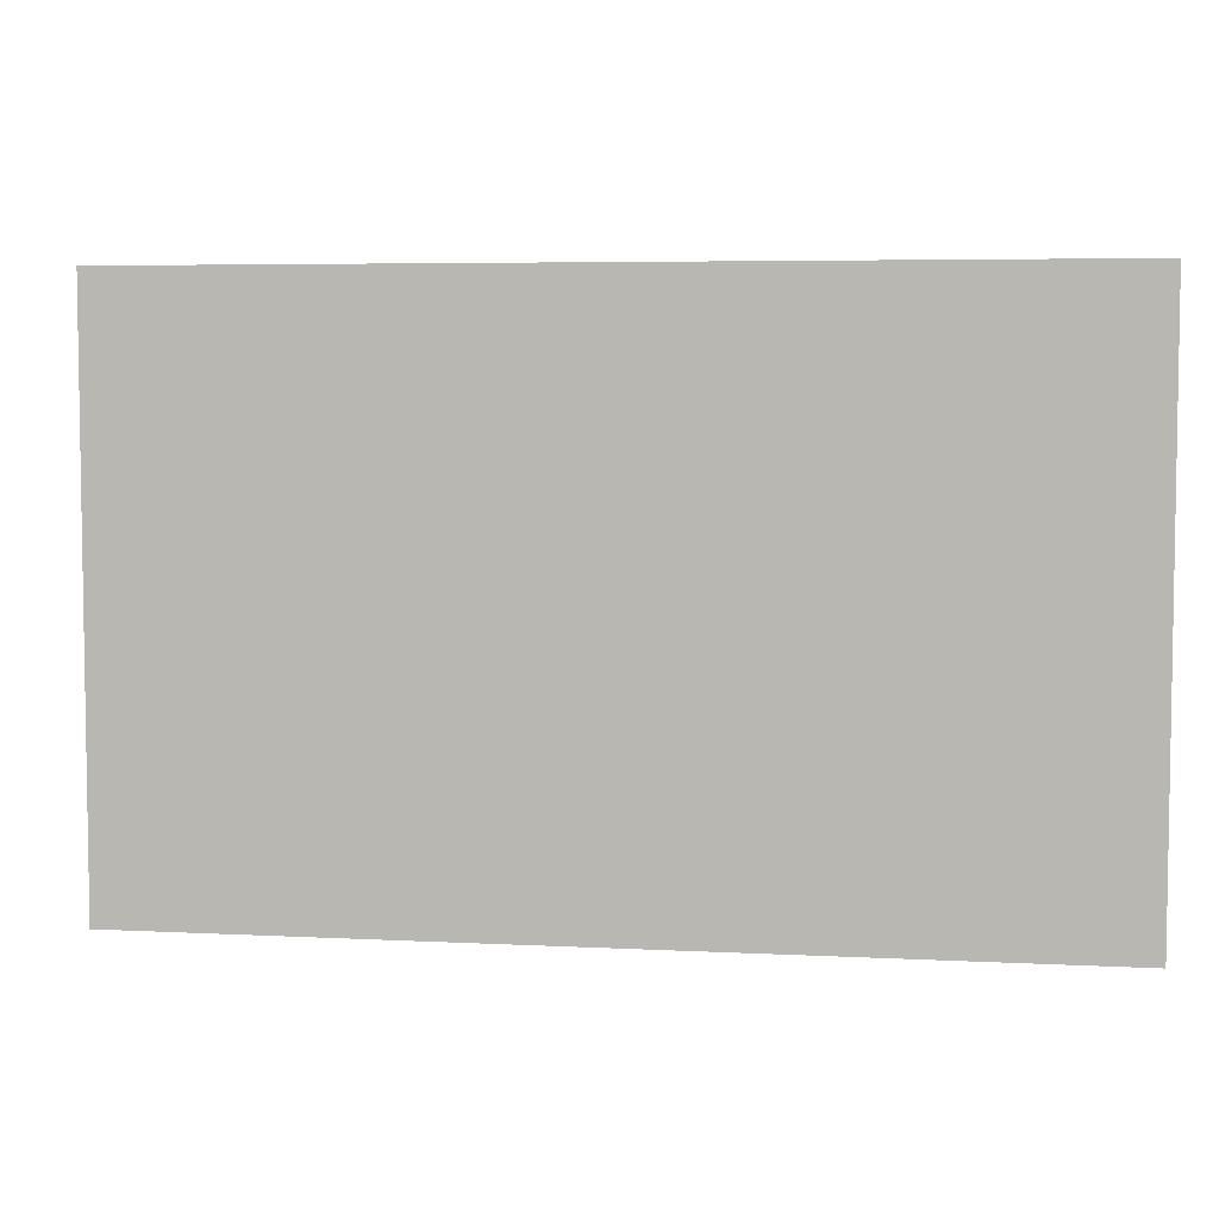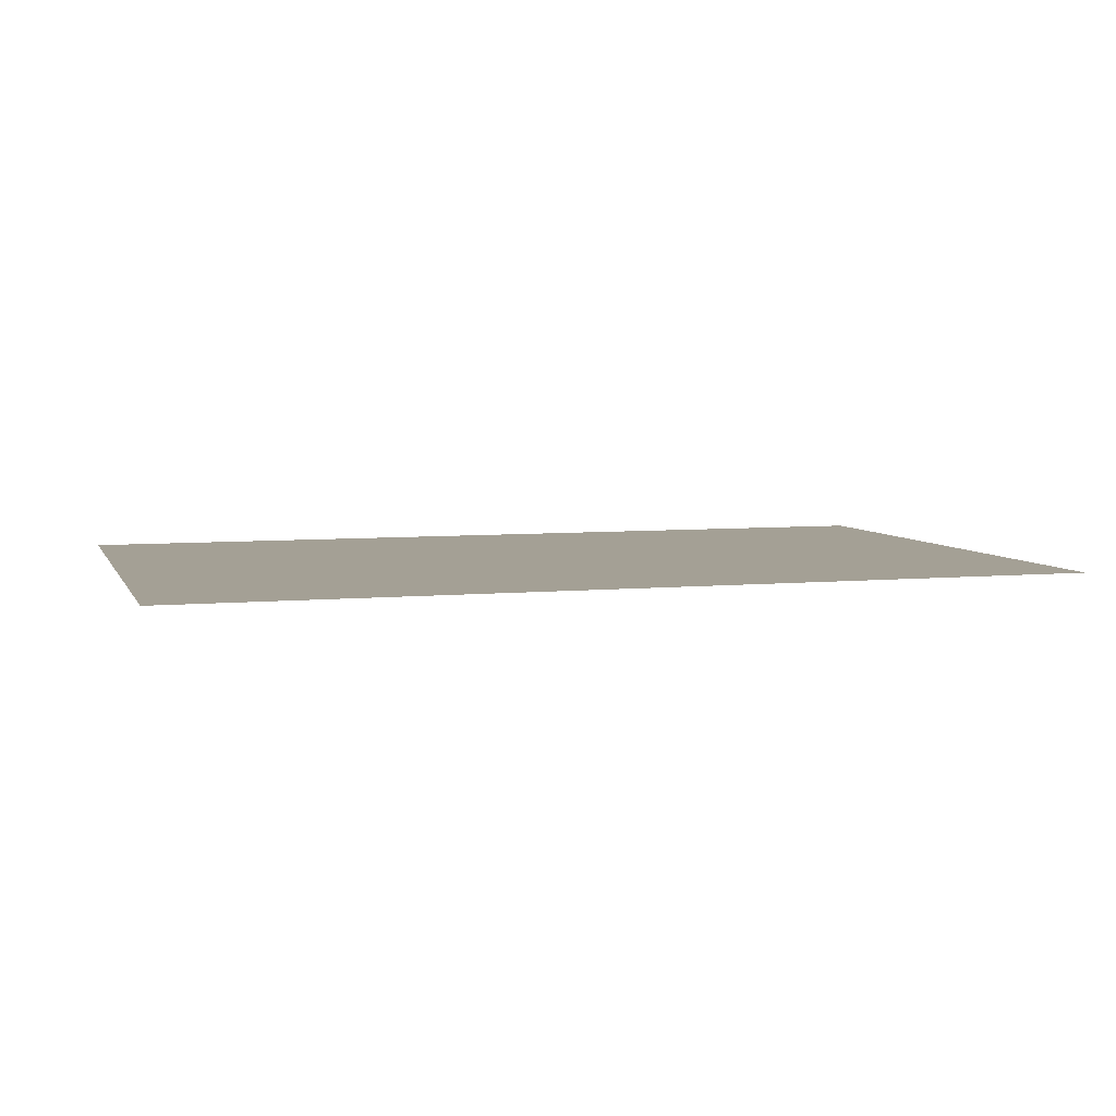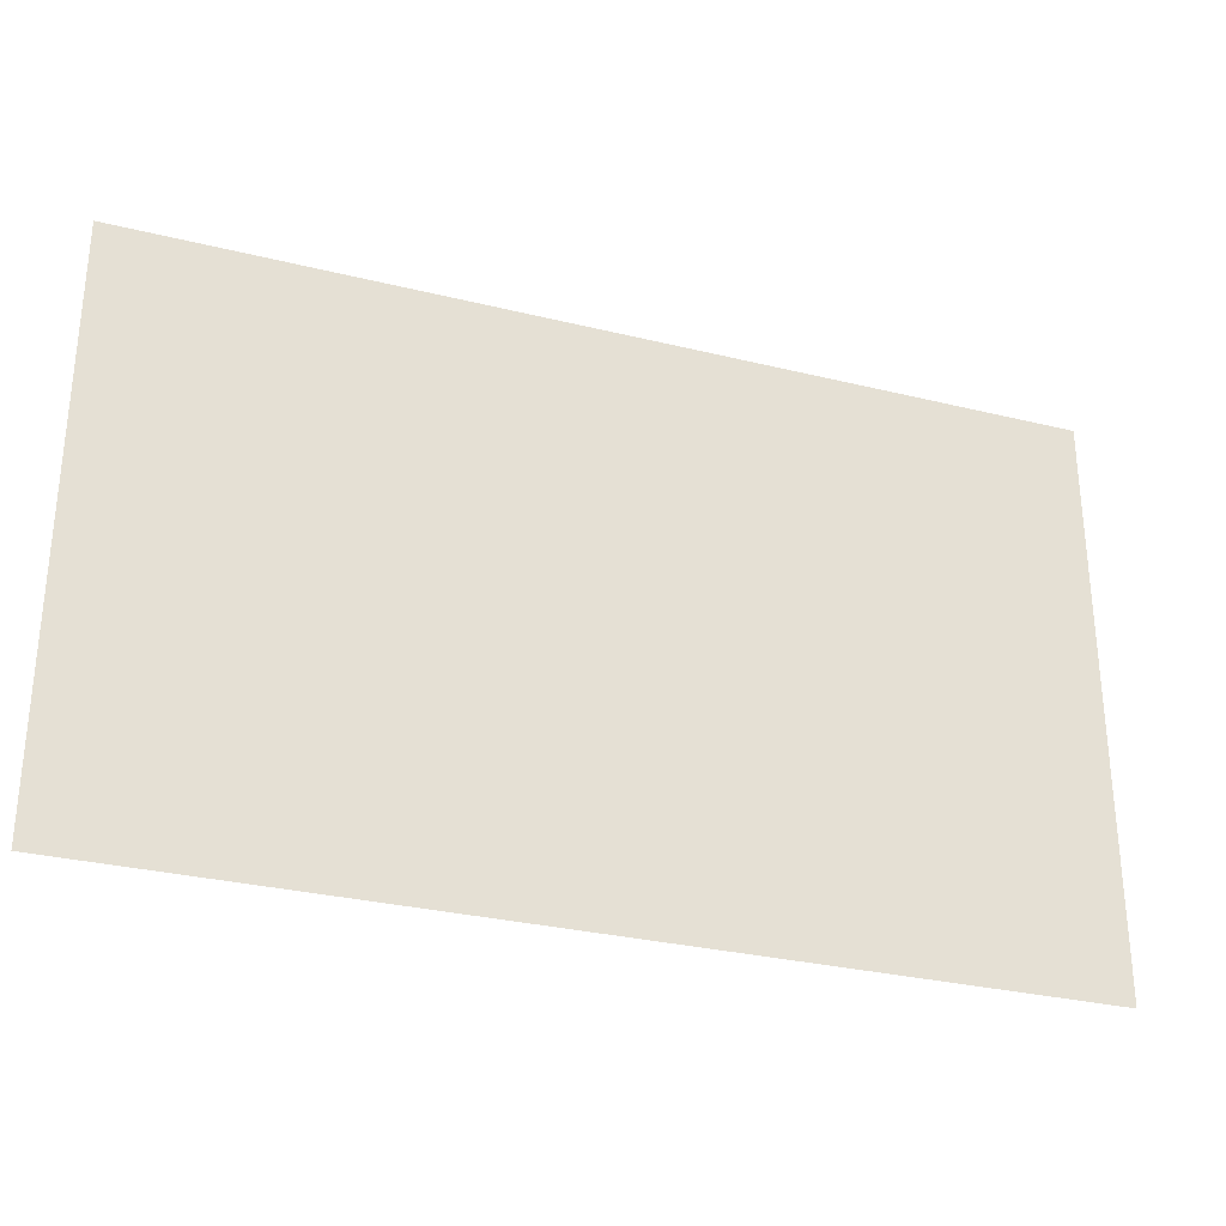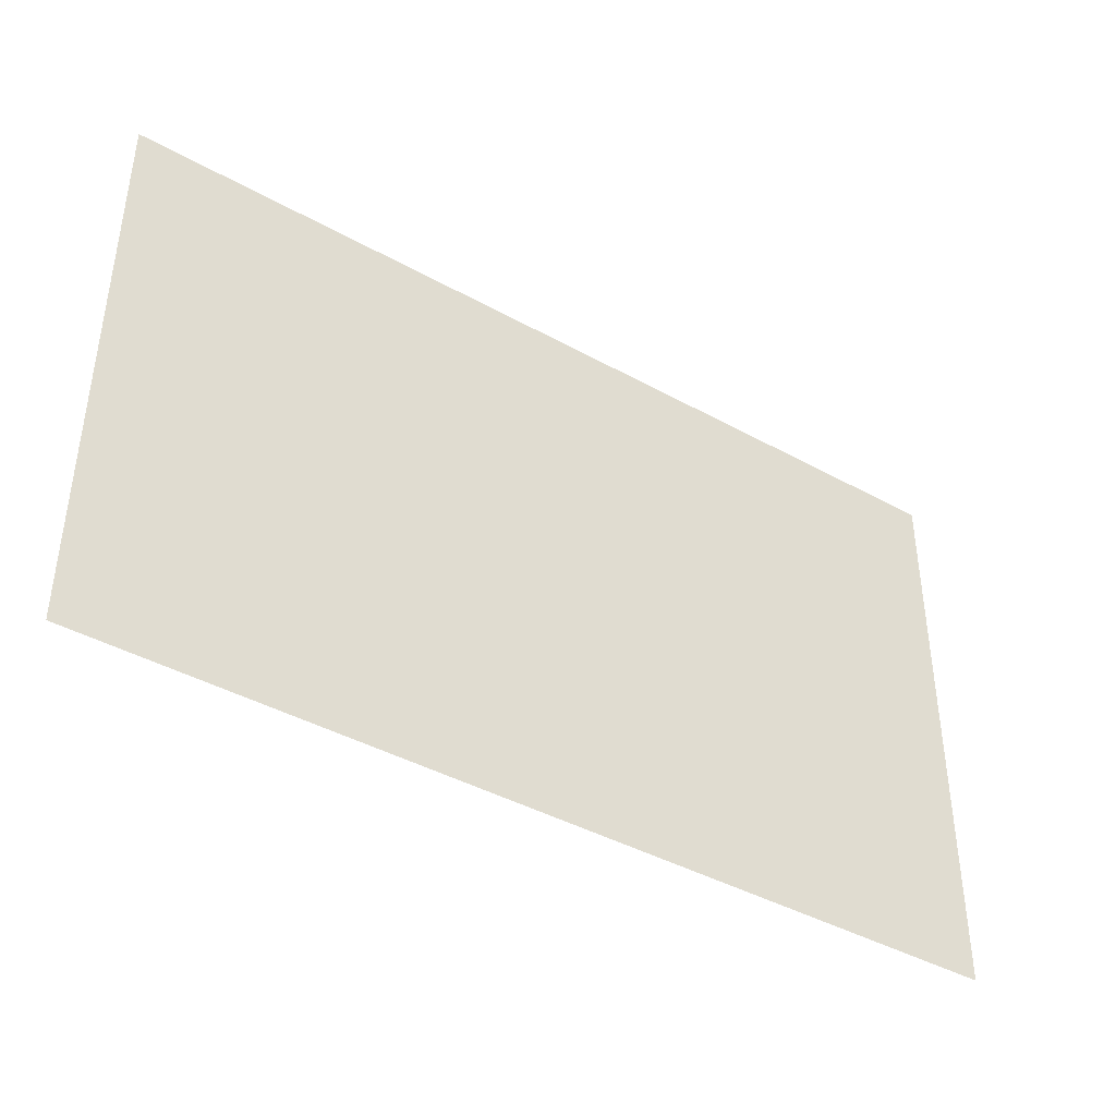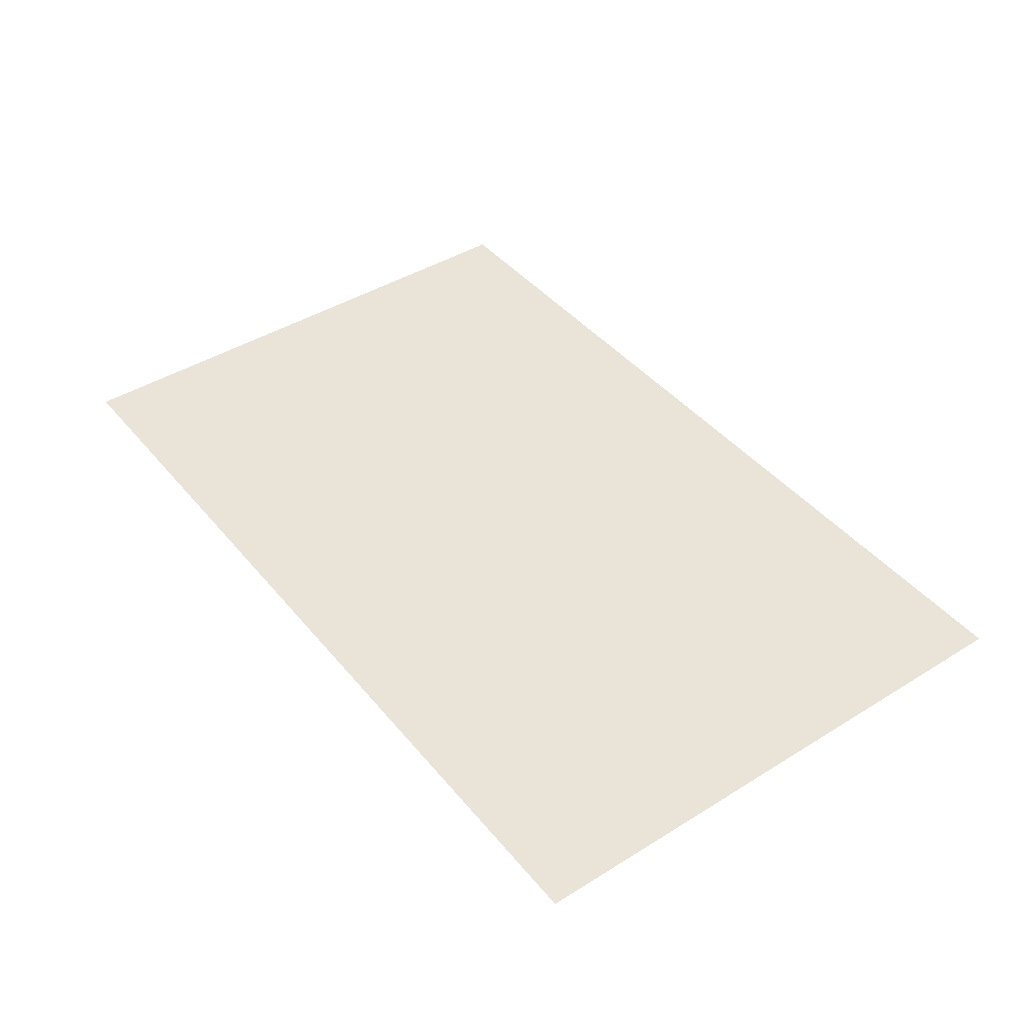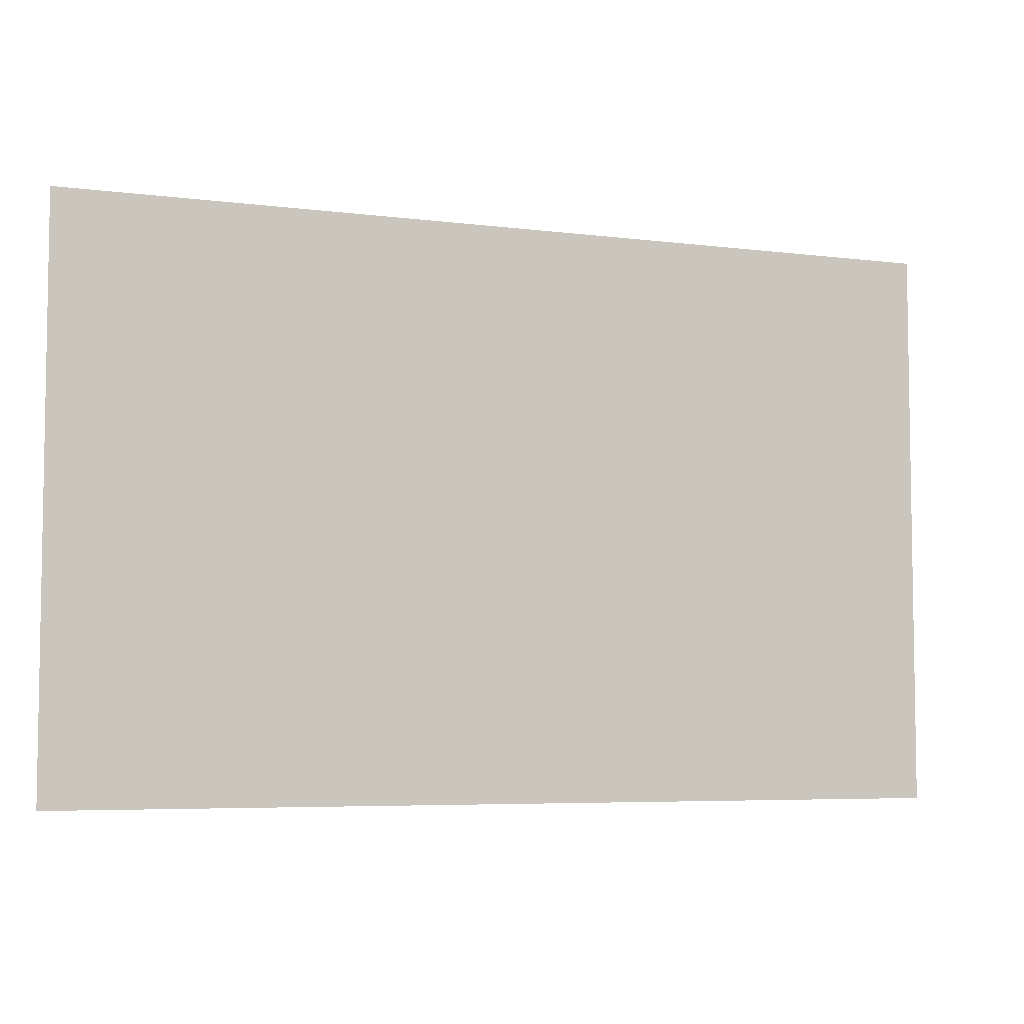
<metadata>
{"format":"obj","ext":"obj","renderer":"f3d","projection":"perspective","resolution":1024,"background":"white","views":[{"elev":5.4,"azim":9.1,"up":"+Y"},{"elev":5.8,"azim":163.4,"up":"+Z"},{"elev":-30.0,"azim":160.2,"up":"+Y"},{"elev":-41.3,"azim":146.0,"up":"+Y"},{"elev":43.0,"azim":53.7,"up":"+Z"},{"elev":-5.7,"azim":158.7,"up":"+Y"}]}
</metadata>
<code>
v -96 -192 0
v -112 -192 0
v -112 -176 0
v -96 -176 0
v -112 -192 0
v -128 -192 0
v -128 -176 0
v -112 -176 0
v -128 -192 0
v -144 -192 0
v -144 -176 0
v -128 -176 0
v -144 -192 0
v -160 -192 0
v -160 -176 0
v -144 -176 0
v -160 -192 0
v -176 -192 0
v -176 -176 0
v -160 -176 0
v -176 -192 0
v -192 -192 0
v -192 -176 0
v -176 -176 0
v -192 -192 0
v -208 -192 0
v -208 -176 0
v -192 -176 0
v -208 -192 0
v -224 -192 0
v -224 -176 0
v -208 -176 0
v -96 -208 0
v -112 -208 0
v -112 -192 0
v -96 -192 0
v -112 -208 0
v -128 -208 0
v -128 -192 0
v -112 -192 0
v -128 -208 0
v -144 -208 0
v -144 -192 0
v -128 -192 0
v -144 -208 0
v -160 -208 0
v -160 -192 0
v -144 -192 0
v -160 -208 0
v -176 -208 0
v -176 -192 0
v -160 -192 0
v -176 -208 0
v -192 -208 0
v -192 -192 0
v -176 -192 0
v -192 -208 0
v -208 -208 0
v -208 -192 0
v -192 -192 0
v -208 -208 0
v -224 -208 0
v -224 -192 0
v -208 -192 0
v -96 -224 0
v -112 -224 0
v -112 -208 0
v -96 -208 0
v -112 -224 0
v -128 -224 0
v -128 -208 0
v -112 -208 0
v -128 -224 0
v -144 -224 0
v -144 -208 0
v -128 -208 0
v -144 -224 0
v -160 -224 0
v -160 -208 0
v -144 -208 0
v -160 -224 0
v -176 -224 0
v -176 -208 0
v -160 -208 0
v -176 -224 0
v -192 -224 0
v -192 -208 0
v -176 -208 0
v -192 -224 0
v -208 -224 0
v -208 -208 0
v -192 -208 0
v -208 -224 0
v -224 -224 0
v -224 -208 0
v -208 -208 0
v -96 -240 0
v -112 -240 0
v -112 -224 0
v -96 -224 0
v -112 -240 0
v -128 -240 0
v -128 -224 0
v -112 -224 0
v -128 -240 0
v -144 -240 0
v -144 -224 0
v -128 -224 0
v -144 -240 0
v -160 -240 0
v -160 -224 0
v -144 -224 0
v -160 -240 0
v -176 -240 0
v -176 -224 0
v -160 -224 0
v -176 -240 0
v -192 -240 0
v -192 -224 0
v -176 -224 0
v -192 -240 0
v -208 -240 0
v -208 -224 0
v -192 -224 0
v -208 -240 0
v -224 -240 0
v -224 -224 0
v -208 -224 0
v -96 -256 0
v -112 -256 0
v -112 -240 0
v -96 -240 0
v -112 -256 0
v -128 -256 0
v -128 -240 0
v -112 -240 0
v -128 -256 0
v -144 -256 0
v -144 -240 0
v -128 -240 0
v -144 -256 0
v -160 -256 0
v -160 -240 0
v -144 -240 0
v -160 -256 0
v -176 -256 0
v -176 -240 0
v -160 -240 0
v -176 -256 0
v -192 -256 0
v -192 -240 0
v -176 -240 0
v -192 -256 0
v -208 -256 0
v -208 -240 0
v -192 -240 0
v -208 -256 0
v -224 -256 0
v -224 -240 0
v -208 -240 0
g 2ScenarioPlataforma_mesh_0495
f 1 2 3 4
f 5 6 7 8
f 9 10 11 12
f 13 14 15 16
f 17 18 19 20
f 21 22 23 24
f 25 26 27 28
f 29 30 31 32
f 33 34 35 36
f 37 38 39 40
f 41 42 43 44
f 45 46 47 48
f 49 50 51 52
f 53 54 55 56
f 57 58 59 60
f 61 62 63 64
f 65 66 67 68
f 69 70 71 72
f 73 74 75 76
f 77 78 79 80
f 81 82 83 84
f 85 86 87 88
f 89 90 91 92
f 93 94 95 96
f 97 98 99 100
f 101 102 103 104
f 105 106 107 108
f 109 110 111 112
f 113 114 115 116
f 117 118 119 120
f 121 122 123 124
f 125 126 127 128
f 129 130 131 132
f 133 134 135 136
f 137 138 139 140
f 141 142 143 144
f 145 146 147 148
f 149 150 151 152
f 153 154 155 156
f 157 158 159 160

</code>
